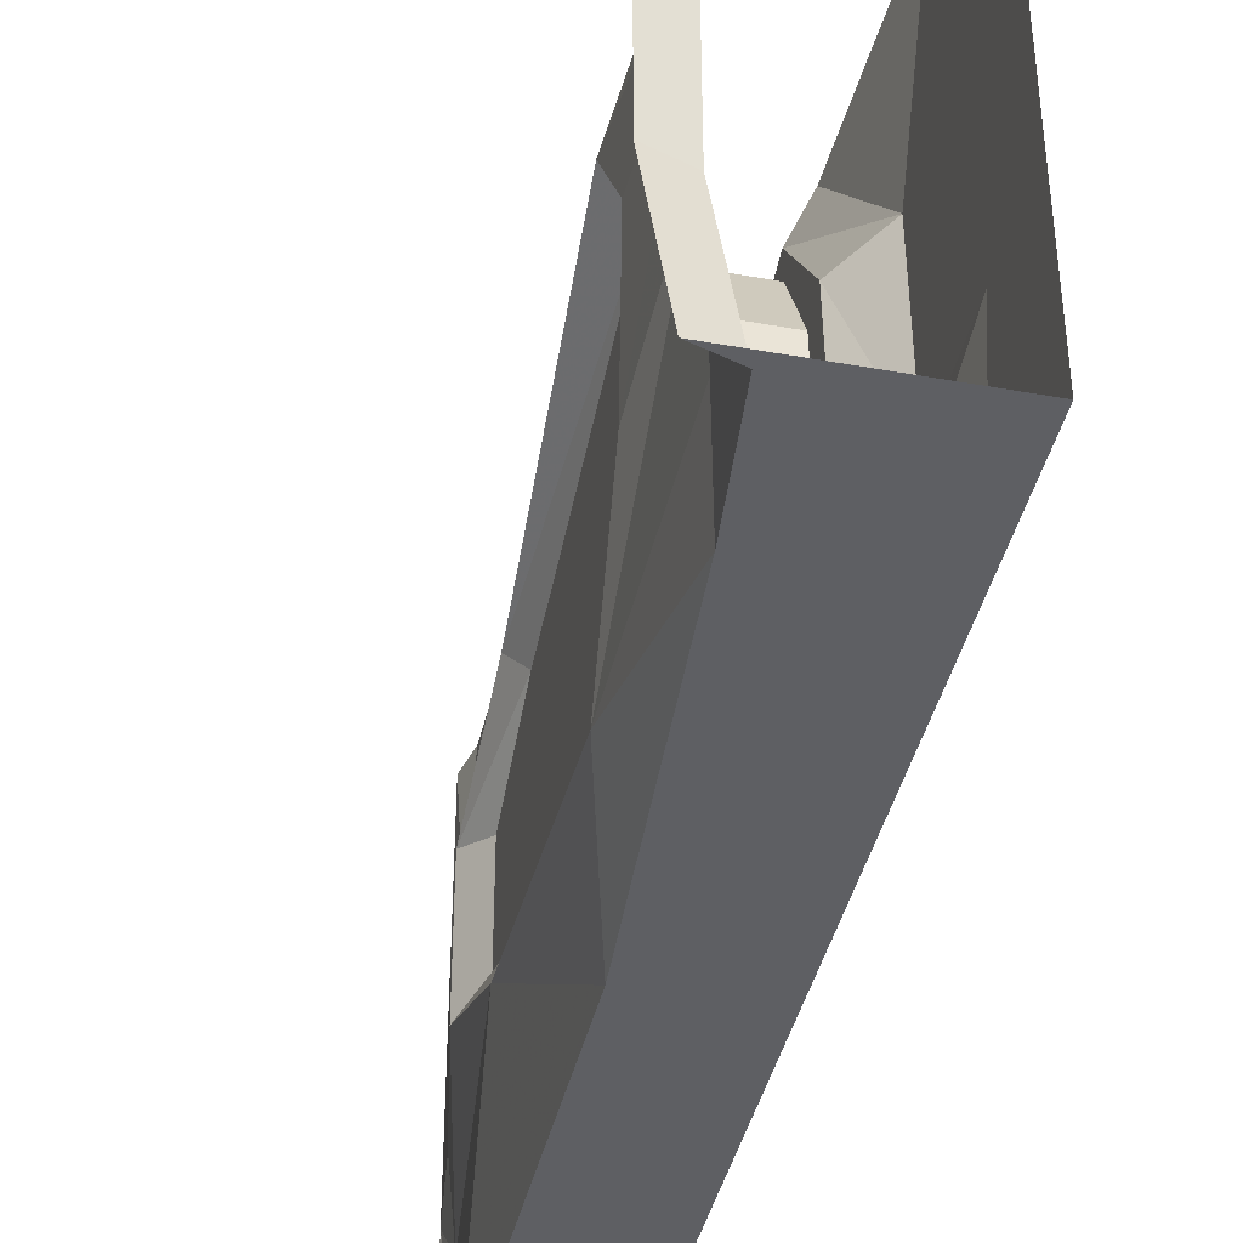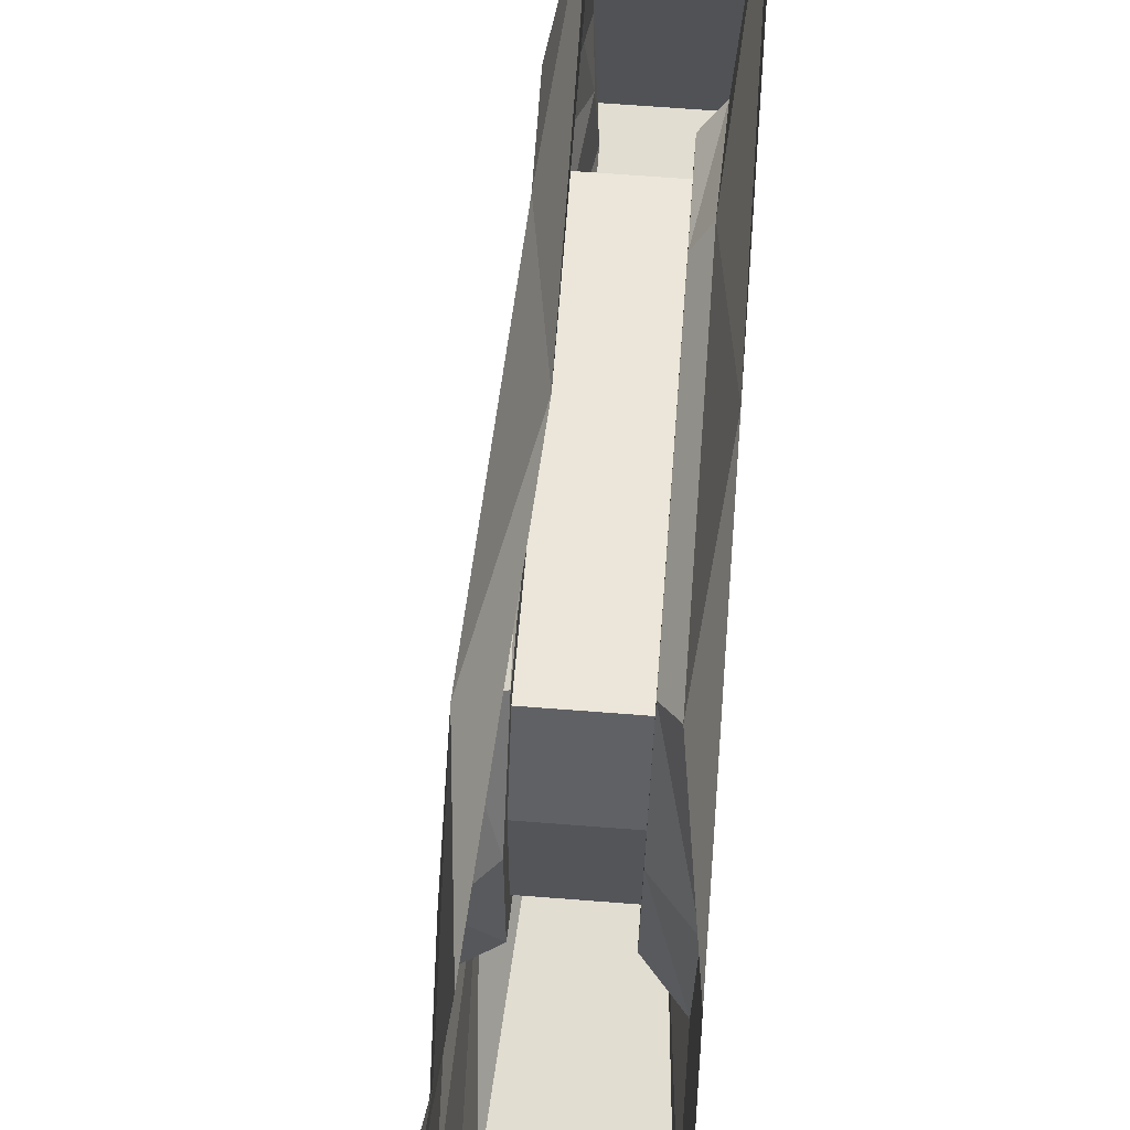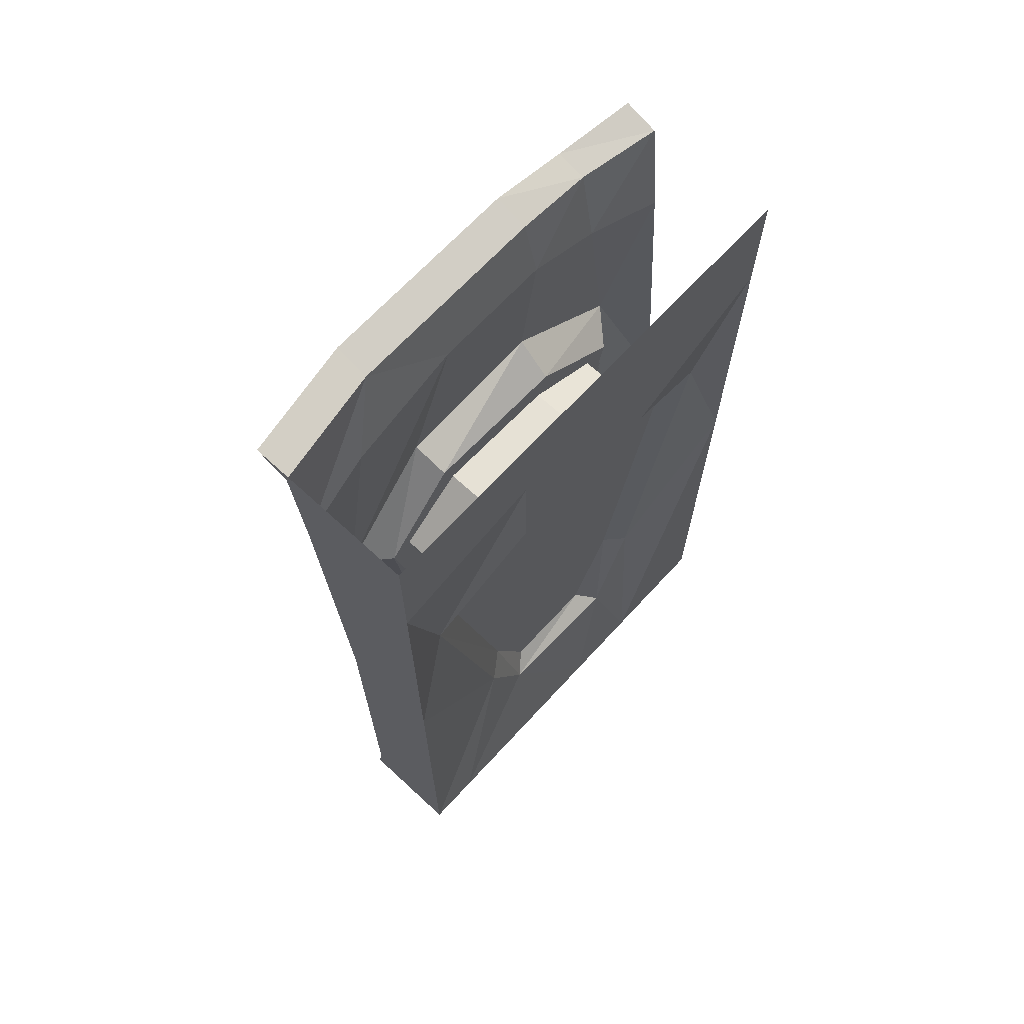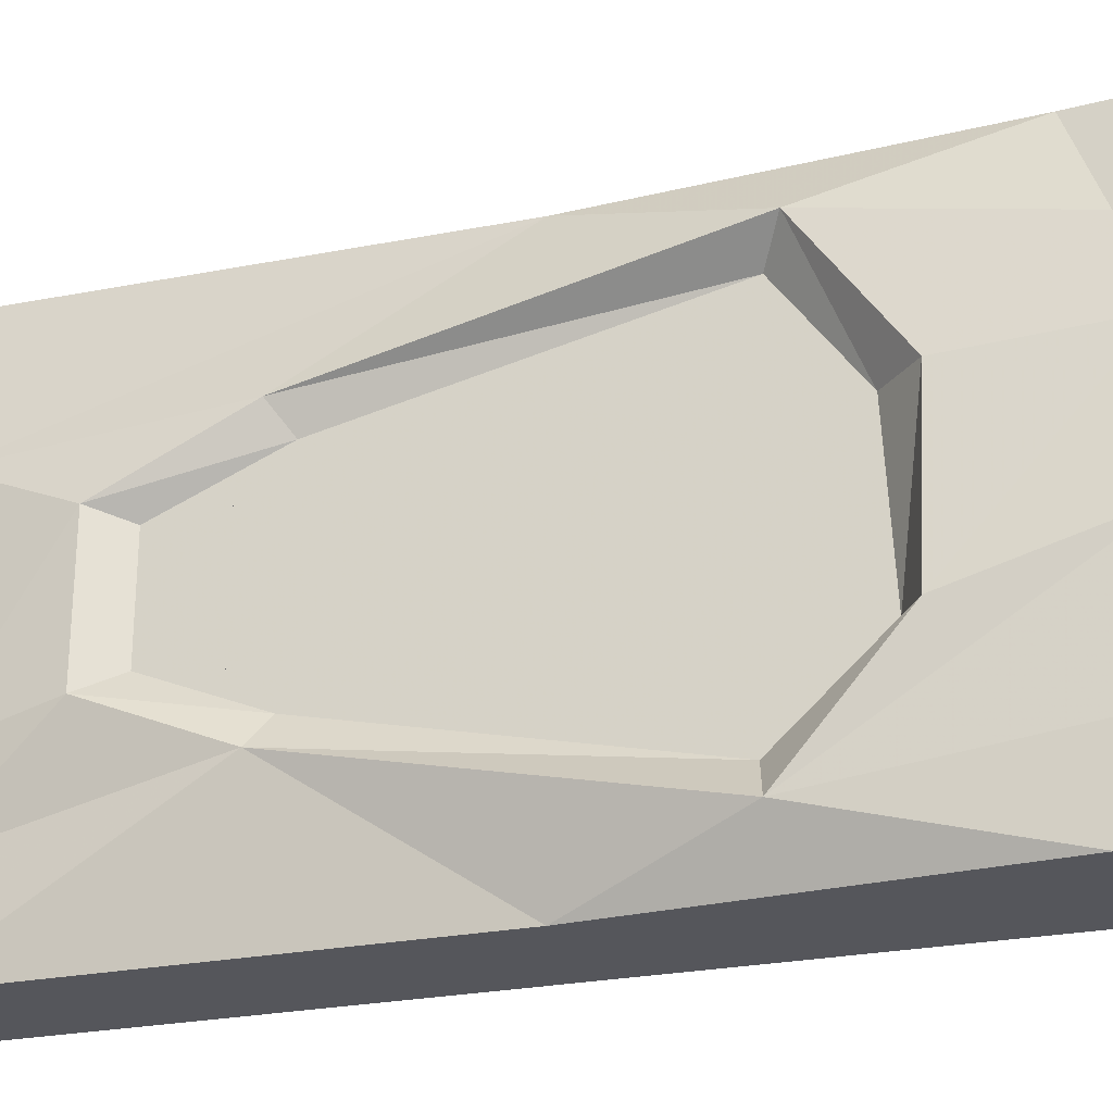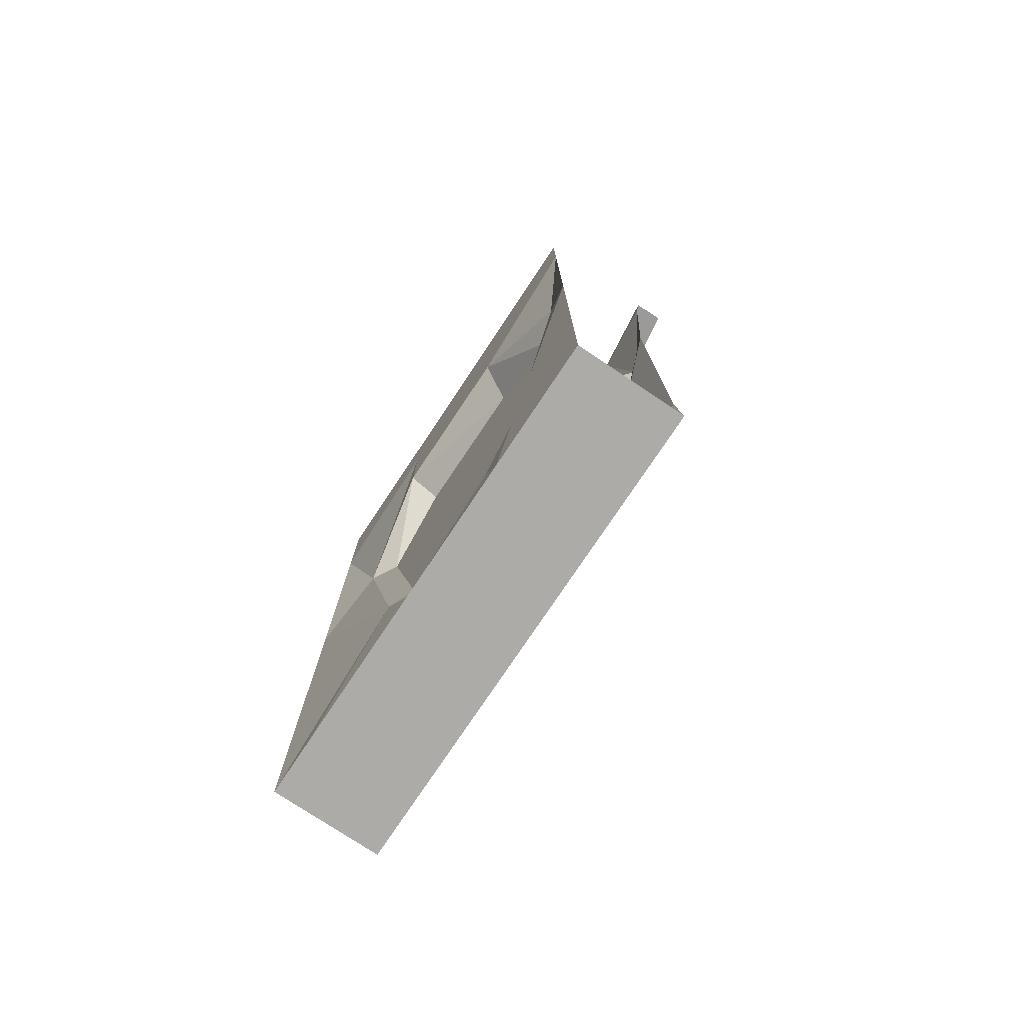
<metadata>
{"format":"obj","ext":"obj","renderer":"f3d","projection":"perspective","resolution":1024,"background":"white","views":[{"elev":-40.8,"azim":167.6,"up":"+Z"},{"elev":68.6,"azim":-175.6,"up":"+Z"},{"elev":67.9,"azim":-137.3,"up":"+Y"},{"elev":-26.3,"azim":107.1,"up":"+Z"},{"elev":-76.5,"azim":-33.7,"up":"+Y"}]}
</metadata>
<code>
v -0.5 -1.875 0.5
v -0.5 -1.875 0.2422
v -0.2734 -1.875 0.3828
v -0.2734 -1.875 0.5
v -0.2734 -1.797 0.2422
v -0.2891 -1.805 0.5
v -0.2891 -0.9453 0.5
v -0.2344 -1.32 0.2578
v -0.2031 -0.6094 0.3984
v -0.2422 -0.2578 0.5
v -0.2188 -0.1953 0.3281
v -0.2188 -0.02344 0.5
v -0.1875 -0.02344 0.3281
v -0.125 -0.007812 0.3281
v -0.1484 0 0.5
v -0.5 -1.875 0.0625
v -0.2734 -1.875 0.1953
v -0.2656 -1.789 -0.1797
v -0.2266 -1.57 0.1328
v -0.2656 -1.281 0.2031
v -0.2656 -0.6484 0.3438
v -0.2656 -0.5078 0.1484
v -0.1953 -0.4375 0.1484
v -0.2109 -0.1484 0.1719
v -0.1797 -0.02344 0.1719
v -0.1094 0 0.1719
v -0.5 -1.875 -0.1953
v -0.2734 -1.875 -0.0625
v -0.2734 -1.875 -0.2422
v -0.2812 -1.797 -0.3281
v -0.2266 -1.57 -0.1406
v -0.2656 -1.5 0.1094
v -0.2656 -1.258 0.1641
v -0.2656 -0.6484 0.2891
v -0.2656 -0.5625 0.125
v -0.2656 -0.4922 -0.1641
v -0.1953 -0.4531 -0.1719
v -0.2109 -0.1484 -0.07812
v -0.1797 -0.02344 -0.07812
v -0.1094 0 -0.07812
v -0.5 -1.875 -0.3828
v -0.2734 -1.875 -0.5
v -0.5 -1.875 -0.5
v -0.2891 -1.805 -0.5
v -0.2344 -1.328 -0.2422
v -0.2656 -1.297 -0.1875
v -0.2656 -1.5 -0.1016
v -0.2656 -1.445 -0.08594
v -0.2656 -1.445 0.08594
v -0.2656 -1.219 0.1172
v -0.2656 -0.6016 0.1328
v -0.2656 -0.6016 -0.1406
v -0.2656 -0.5469 -0.1406
v -0.2656 -0.6719 -0.3281
v -0.2109 -0.6562 -0.3984
v -0.2266 -0.1875 -0.3359
v -0.1797 -0.02344 -0.2578
v -0.1094 0 -0.2578
v -0.2422 -0.2578 -0.5
v -0.2188 -0.02344 -0.5
v -0.1484 0 -0.5
v -0.2891 -0.9453 -0.5
v -0.5 -0.2578 -0.5
v -0.5 -0.07812 -0.5
v -0.5 0 -0.5
v -0.2656 -1.266 -0.1562
v -0.5 -0.9453 -0.5
v -0.4609 -0.6562 -0.3906
v -0.5 -0.2188 -0.3281
v -0.5 -0.07812 -0.3281
v -0.5 0 -0.3281
v -0.2656 -1.359 0.07031
v -0.2656 -1.352 -0.0625
v -0.2656 -1.227 -0.1172
v -0.2656 -0.6641 -0.2812
v -0.2656 -1.25 0.07031
v -0.2656 -1.266 -0.007812
v -0.2656 -1.242 -0.02344
v -0.2656 -1.242 0.007812
v -0.2656 -1.203 -0.02344
v -0.2656 -1.203 0.007812
v -0.2656 -1.156 0.125
v -0.2656 -1.195 0.125
v -0.2656 -1.047 0.2109
v -0.2656 -1.07 0.2266
v -0.2656 -1.07 0.2578
v -0.2656 -1.078 0.2656
v -0.2656 -1.102 0.25
v -0.2656 -1.25 -0.07812
v -0.2656 -1.281 -0.0625
v -0.2656 -1.359 -0.07031
v -0.2656 -1.336 -0.1094
v -0.2656 -1.359 -0.1094
v -0.2656 -1.359 -0.1328
v -0.2656 -1.336 -0.1328
v -0.2656 -1.344 -0.1641
v -0.2656 -1.336 -0.1719
v -0.2656 -1.32 -0.1484
v -0.2656 -1.453 -0.02344
v -0.2656 -1.453 -0.0625
v -0.2656 -1.273 0.04688
v -0.2656 -1.336 0.1016
v -0.2656 -1.359 0.1016
v -0.2656 -1.453 0.04688
v -0.2656 -1.453 0.01562
v -0.2656 -1.375 -0.1562
v -0.2656 -1.359 -0.1719
v -0.2656 -1.336 0.125
v -0.2656 -1.359 0.125
v -0.2656 -1.359 0.1562
v -0.2656 -1.367 0.1641
v -0.2656 -1.383 0.1406
v -0.2656 -1.328 0.1484
v -0.2656 -1.352 0.1641
v -0.2656 -1.219 -0.1172
v -0.2656 -1.18 -0.1172
v -0.2656 -1.047 -0.2031
v -0.2656 -1.07 -0.2188
v -0.2656 -1.07 -0.25
v -0.2656 -1.062 -0.2578
v -0.2656 -1.031 -0.2422
v -0.2656 -1.023 0.2578
v -0.2656 -1.055 0.2656
v -0.2656 -1.102 -0.25
v -0.2656 -1.078 -0.2578
v -0.2656 -0.5547 -0.02344
v -0.2656 -0.5547 0.007812
v -0.2656 -0.5938 0.007812
v -0.2656 -0.5938 -0.02344
v -0.2656 -0.6406 -0.1406
v -0.2656 -0.75 -0.2578
v -0.2656 -0.7266 -0.2734
v -0.2656 -0.7266 -0.3047
v -0.2656 -0.7188 -0.3125
v -0.2656 -0.6953 -0.2969
v -0.2656 -0.6016 0.1406
v -0.2656 -0.6406 0.1406
v -0.2656 -0.75 0.2812
v -0.2656 -0.7266 0.2969
v -0.2656 -0.7266 0.3281
v -0.2656 -0.7344 0.3359
v -0.2656 -0.7656 0.3203
v -0.2656 -0.7734 -0.3047
v -0.2656 -0.7422 -0.3125
v -0.2656 -0.6953 0.3281
v -0.2656 -0.7188 0.3359
v -0.4297 -0.6484 0.2891
v -0.4297 -0.5625 0.125
v -0.4297 -1.258 0.1641
v -0.4297 -1.281 0.2031
v -0.4297 -0.6484 0.3438
v -0.4297 -0.6016 0.1328
v -0.4297 -1.219 0.1172
v -0.4297 -1.445 0.08594
v -0.4297 -1.5 0.1094
v -0.4688 -1.531 0.1484
v -0.4609 -1.305 0.25
v -0.4609 -0.6016 0.4062
v -0.5 -0.4219 0.1797
v -0.4297 -0.5078 0.1484
v -0.4297 -0.5469 -0.1406
v -0.4297 -1.445 -0.08594
v -0.4297 -1.266 -0.1562
v -0.4297 -1.297 -0.1875
v -0.4297 -1.5 -0.1016
v -0.4297 -1.359 0.07031
v -0.4297 -1.352 -0.0625
v -0.4297 -1.227 -0.1172
v -0.4297 -0.6641 -0.2812
v -0.4297 -0.6719 -0.3281
v -0.4609 -1.344 -0.2344
v -0.4609 -1.539 -0.1406
v -0.5 -0.9453 0.5
v -0.5 -0.2578 0.5
v -0.5 -0.1875 0.2344
v -0.5 -0.1875 0.07812
v -0.5 -0.4141 -0.1719
v -0.4297 -0.4922 -0.1641
v -0.4297 -0.6016 -0.1406
v -0.5 -0.07812 0.07812
v -0.5 -0.07812 -0.1719
v -0.5 -0.1875 -0.1719
v -0.5 -0.07812 0.25
v -0.5 0 0.25
v -0.5 0 0.07812
v -0.5 0 -0.1719
v -0.5 -0.07812 0.5
v -0.5 0 0.5
v -0.4297 -1.266 -0.007812
v -0.4297 -1.25 0.07031
v -0.4297 -1.242 0.007812
v -0.4297 -1.242 -0.02344
v -0.4297 -1.25 -0.07812
v -0.4297 -1.281 -0.0625
v -0.4297 -1.336 -0.1094
v -0.4297 -1.359 -0.07031
v -0.4297 -1.359 -0.1094
v -0.4297 -1.453 -0.0625
v -0.4297 -1.453 -0.02344
v -0.4297 -1.273 0.04688
v -0.4297 -1.336 0.1016
v -0.4297 -1.359 0.1016
v -0.4297 -1.359 0.125
v -0.4297 -1.336 0.125
v -0.4297 -1.359 0.1562
v -0.4297 -1.352 0.1641
v -0.4297 -1.328 0.1484
v -0.4297 -1.453 0.01562
v -0.4297 -1.453 0.04688
v -0.4297 -1.336 -0.1328
v -0.4297 -1.359 -0.1328
v -0.4297 -1.344 -0.1641
v -0.4297 -1.359 -0.1719
v -0.4297 -1.375 -0.1562
v -0.4297 -1.32 -0.1484
v -0.4297 -1.336 -0.1719
v -0.4297 -1.383 0.1406
v -0.4297 -1.367 0.1641
v -0.4297 -1.203 0.007812
v -0.4297 -1.203 -0.02344
v -0.4297 -1.18 -0.1172
v -0.4297 -1.219 -0.1172
v -0.4297 -1.07 -0.2188
v -0.4297 -1.047 -0.2031
v -0.4297 -1.07 -0.25
v -0.4297 -1.078 -0.2578
v -0.4297 -1.102 -0.25
v -0.4297 -1.195 0.125
v -0.4297 -1.156 0.125
v -0.4297 -1.07 0.2266
v -0.4297 -1.047 0.2109
v -0.4297 -1.07 0.2578
v -0.4297 -1.055 0.2656
v -0.4297 -1.023 0.2578
v -0.4297 -1.102 0.25
v -0.4297 -1.078 0.2656
v -0.4297 -1.031 -0.2422
v -0.4297 -1.062 -0.2578
v -0.4297 -0.5547 0.007812
v -0.4297 -0.5547 -0.02344
v -0.4297 -0.5938 -0.02344
v -0.4297 -0.5938 0.007812
v -0.4297 -0.6406 0.1406
v -0.4297 -0.6016 0.1406
v -0.4297 -0.7266 0.2969
v -0.4297 -0.75 0.2812
v -0.4297 -0.7266 0.3281
v -0.4297 -0.7188 0.3359
v -0.4297 -0.6953 0.3281
v -0.4297 -0.6406 -0.1406
v -0.4297 -0.7266 -0.2734
v -0.4297 -0.75 -0.2578
v -0.4297 -0.7266 -0.3047
v -0.4297 -0.7422 -0.3125
v -0.4297 -0.7734 -0.3047
v -0.4297 -0.6953 -0.2969
v -0.4297 -0.7188 -0.3125
v -0.4297 -0.7656 0.3203
v -0.4297 -0.7344 0.3359
f 1 2 3
f 1 3 4
f 4 3 5
f 4 5 6
f 6 5 7
f 7 5 8
f 2 16 17
f 2 17 3
f 3 17 5
f 5 17 18
f 5 18 19
f 5 19 8
f 8 19 20
f 8 20 21
f 8 21 9
f 9 21 22
f 9 22 23
f 16 27 28
f 16 28 17
f 17 28 18
f 18 28 29
f 18 29 30
f 18 30 31
f 18 31 19
f 19 31 32
f 19 32 20
f 22 36 23
f 23 36 37
f 27 41 42
f 27 42 29
f 27 29 28
f 42 41 43
f 42 43 44
f 42 44 29
f 29 44 30
f 30 44 45
f 30 45 31
f 31 45 46
f 31 46 47
f 31 47 32
f 36 54 37
f 37 54 55
f 46 45 54
f 62 45 44
f 62 44 67
f 150 155 156
f 150 156 157
f 150 157 151
f 151 157 158
f 151 158 159
f 151 159 160
f 164 170 68
f 164 68 171
f 164 171 172
f 164 172 165
f 165 172 155
f 45 55 54
f 157 156 2
f 157 2 173
f 159 177 160
f 160 177 178
f 68 170 177
f 177 170 178
f 43 41 171
f 43 171 67
f 43 67 44
f 173 2 1
f 172 16 156
f 172 156 155
f 172 27 16
f 27 172 41
f 41 172 171
f 156 16 2
f 7 8 9
f 7 9 10
f 10 9 11
f 9 23 11
f 11 23 24
f 23 37 24
f 24 37 38
f 37 55 38
f 38 55 56
f 59 56 55
f 59 55 62
f 59 62 63
f 62 67 63
f 63 67 68
f 63 68 69
f 45 62 55
f 157 173 158
f 158 173 174
f 158 174 159
f 159 174 175
f 159 175 176
f 159 176 177
f 182 69 68
f 182 68 177
f 182 177 176
f 171 68 67
f 10 11 12
f 12 11 13
f 12 13 14
f 12 14 15
f 11 24 13
f 13 24 25
f 13 25 26
f 13 26 14
f 24 38 39
f 24 39 25
f 25 39 40
f 25 40 26
f 38 56 57
f 38 57 39
f 39 57 58
f 39 58 40
f 57 59 60
f 57 60 61
f 57 61 58
f 57 56 59
f 59 63 64
f 59 64 60
f 60 64 65
f 60 65 61
f 63 69 64
f 64 69 70
f 64 70 71
f 64 71 65
f 180 181 182
f 180 182 176
f 180 176 183
f 180 183 184
f 180 184 185
f 180 185 181
f 181 185 186
f 181 186 70
f 181 70 182
f 182 70 69
f 183 174 187
f 183 187 188
f 183 188 184
f 175 183 176
f 183 175 174
f 186 71 70
f 20 32 33
f 20 33 34
f 20 34 21
f 32 49 33
f 46 54 66
f 46 66 48
f 46 48 47
f 54 75 66
f 89 90 91
f 89 91 92
f 101 76 102
f 101 102 72
f 89 77 90
f 76 101 77
f 147 149 150
f 147 150 151
f 149 154 155
f 149 155 150
f 162 163 164
f 162 164 165
f 163 169 170
f 163 170 164
f 189 193 194
f 194 193 195
f 194 195 196
f 190 200 166
f 190 166 201
f 190 189 200
f 21 34 22
f 22 34 35
f 36 53 54
f 53 75 54
f 76 77 78
f 76 78 79
f 79 78 80
f 79 80 81
f 79 81 82
f 79 82 83
f 83 82 84
f 83 84 85
f 85 86 87
f 85 87 88
f 77 89 78
f 80 78 115
f 80 115 116
f 116 115 117
f 117 115 118
f 119 118 124
f 119 124 125
f 132 131 133
f 132 133 134
f 132 134 135
f 138 139 140
f 138 140 141
f 138 141 142
f 133 131 143
f 133 143 144
f 140 139 145
f 140 145 146
f 147 151 148
f 151 160 148
f 161 178 169
f 178 170 169
f 189 190 191
f 189 191 192
f 189 192 193
f 192 191 219
f 192 219 220
f 192 220 221
f 192 221 222
f 222 221 223
f 223 221 224
f 223 225 226
f 223 226 227
f 219 191 228
f 219 228 229
f 229 228 230
f 229 230 231
f 232 230 235
f 232 235 236
f 245 246 247
f 245 247 248
f 245 248 249
f 252 251 253
f 252 253 254
f 252 254 255
f 253 251 256
f 253 256 257
f 247 246 258
f 247 258 259
f 22 35 36
f 35 53 36
f 85 84 86
f 117 118 119
f 117 119 120
f 117 120 121
f 86 84 122
f 86 122 123
f 126 127 128
f 126 128 129
f 126 129 130
f 126 130 52
f 52 130 131
f 52 131 132
f 128 127 136
f 128 136 137
f 137 136 138
f 138 136 139
f 147 148 35
f 147 35 34
f 147 34 149
f 148 160 161
f 148 161 53
f 148 53 35
f 162 154 49
f 162 49 48
f 162 48 163
f 161 169 75
f 161 75 53
f 48 66 163
f 163 66 169
f 169 66 75
f 34 33 149
f 149 33 154
f 154 33 49
f 160 178 161
f 223 224 225
f 231 230 232
f 231 232 233
f 231 233 234
f 225 224 237
f 225 237 238
f 239 240 241
f 239 241 242
f 239 242 243
f 239 243 244
f 244 243 245
f 245 243 246
f 241 240 179
f 241 179 250
f 250 179 251
f 250 251 252
f 32 47 48
f 32 48 49
f 92 91 93
f 92 93 94
f 92 94 95
f 95 94 96
f 95 96 97
f 95 97 98
f 93 91 99
f 93 99 100
f 72 102 103
f 72 103 104
f 72 104 105
f 96 94 106
f 96 106 107
f 103 102 108
f 103 108 109
f 109 108 110
f 109 110 111
f 109 111 112
f 110 108 113
f 110 113 114
f 162 165 154
f 165 155 154
f 196 195 197
f 196 197 198
f 196 198 199
f 201 166 202
f 201 202 203
f 201 203 204
f 204 203 205
f 204 205 206
f 204 206 207
f 202 166 208
f 202 208 209
f 197 195 210
f 197 210 211
f 211 210 212
f 211 212 213
f 211 213 214
f 212 210 215
f 212 215 216
f 205 203 217
f 205 217 218
f 33 49 50
f 33 50 34
f 49 48 72
f 49 72 50
f 66 75 74
f 66 74 48
f 48 74 73
f 48 73 72
f 147 153 149
f 149 153 154
f 162 154 166
f 162 166 167
f 162 167 168
f 162 168 163
f 163 168 169
f 153 166 154
f 34 50 51
f 50 72 51
f 51 72 73
f 51 73 52
f 52 73 74
f 52 74 75
f 147 152 153
f 152 179 167
f 152 167 166
f 152 166 153
f 179 169 168
f 179 168 167
f 34 51 35
f 35 51 52
f 35 52 53
f 52 75 53
f 147 148 152
f 161 169 179
f 161 179 148
f 148 179 152

</code>
